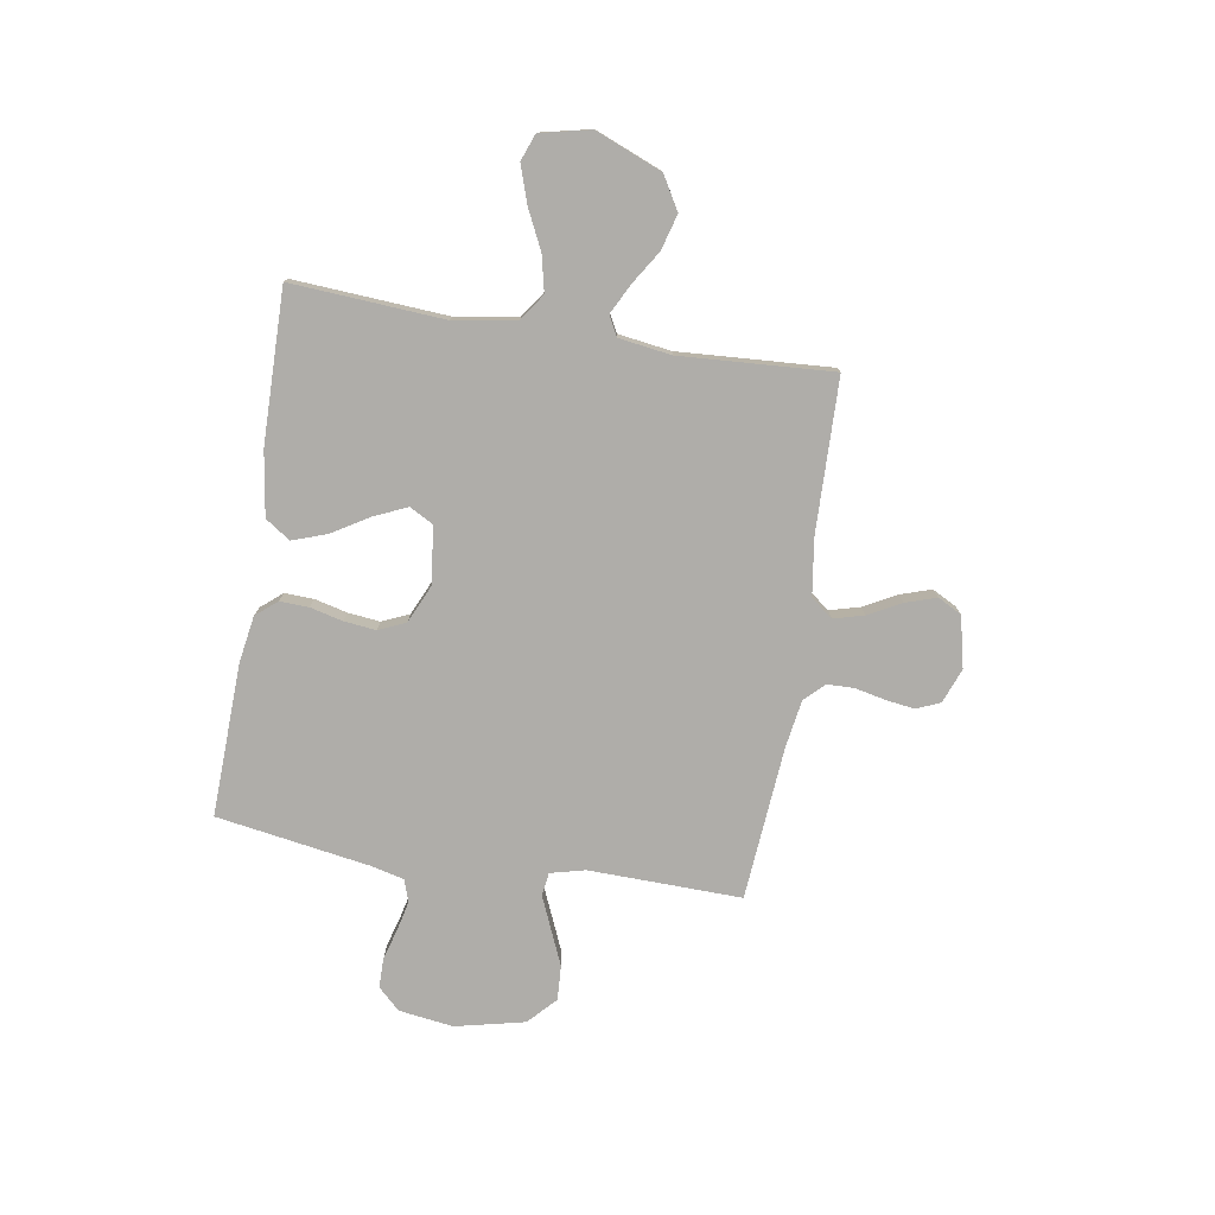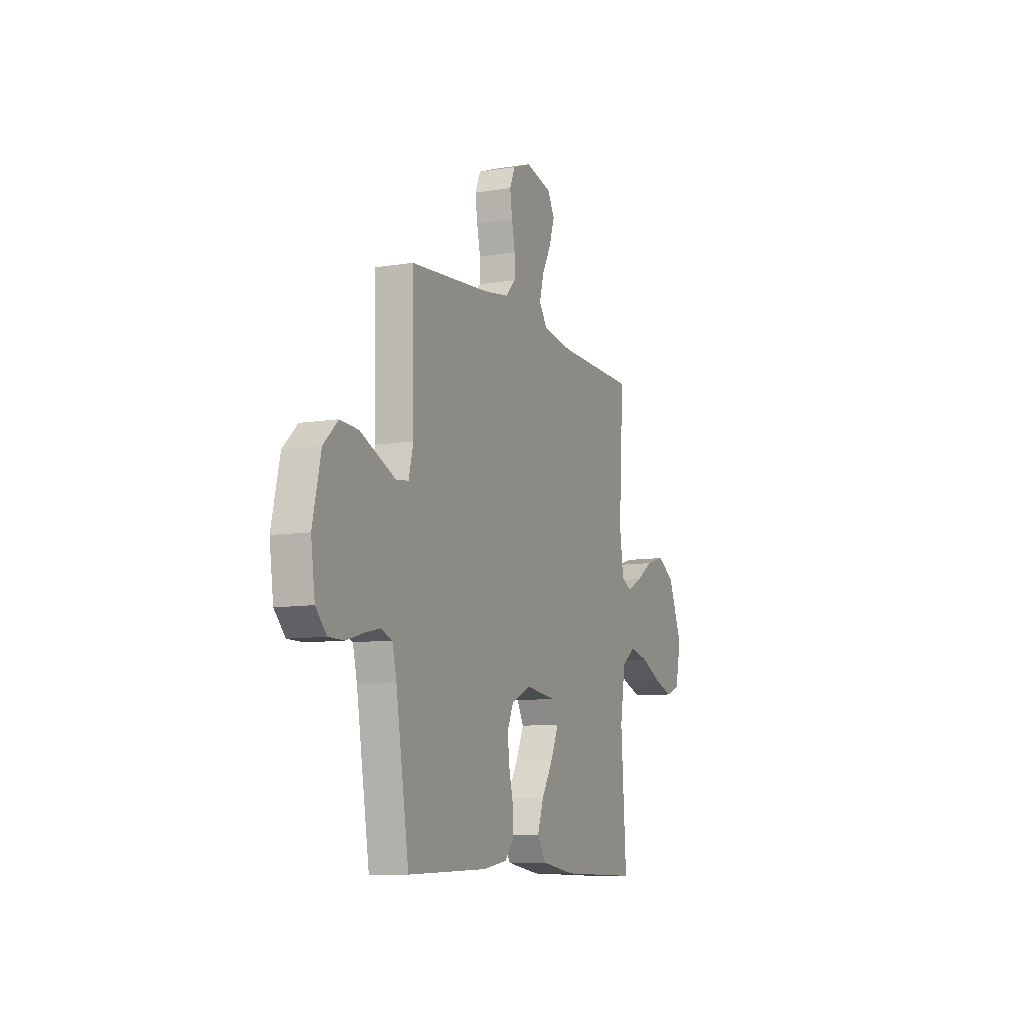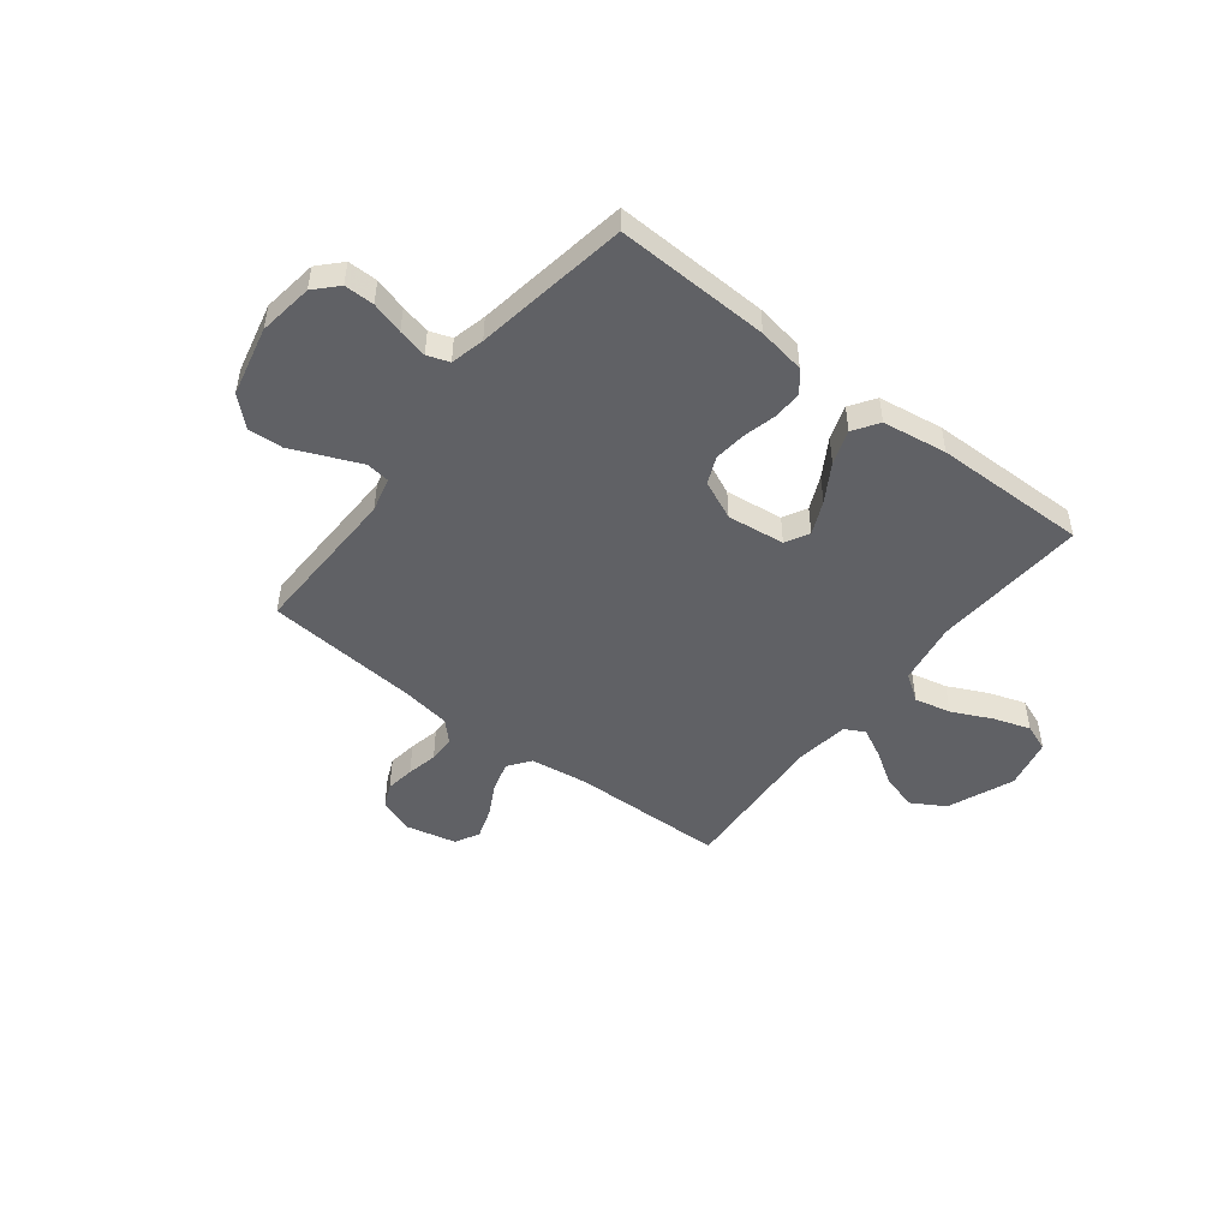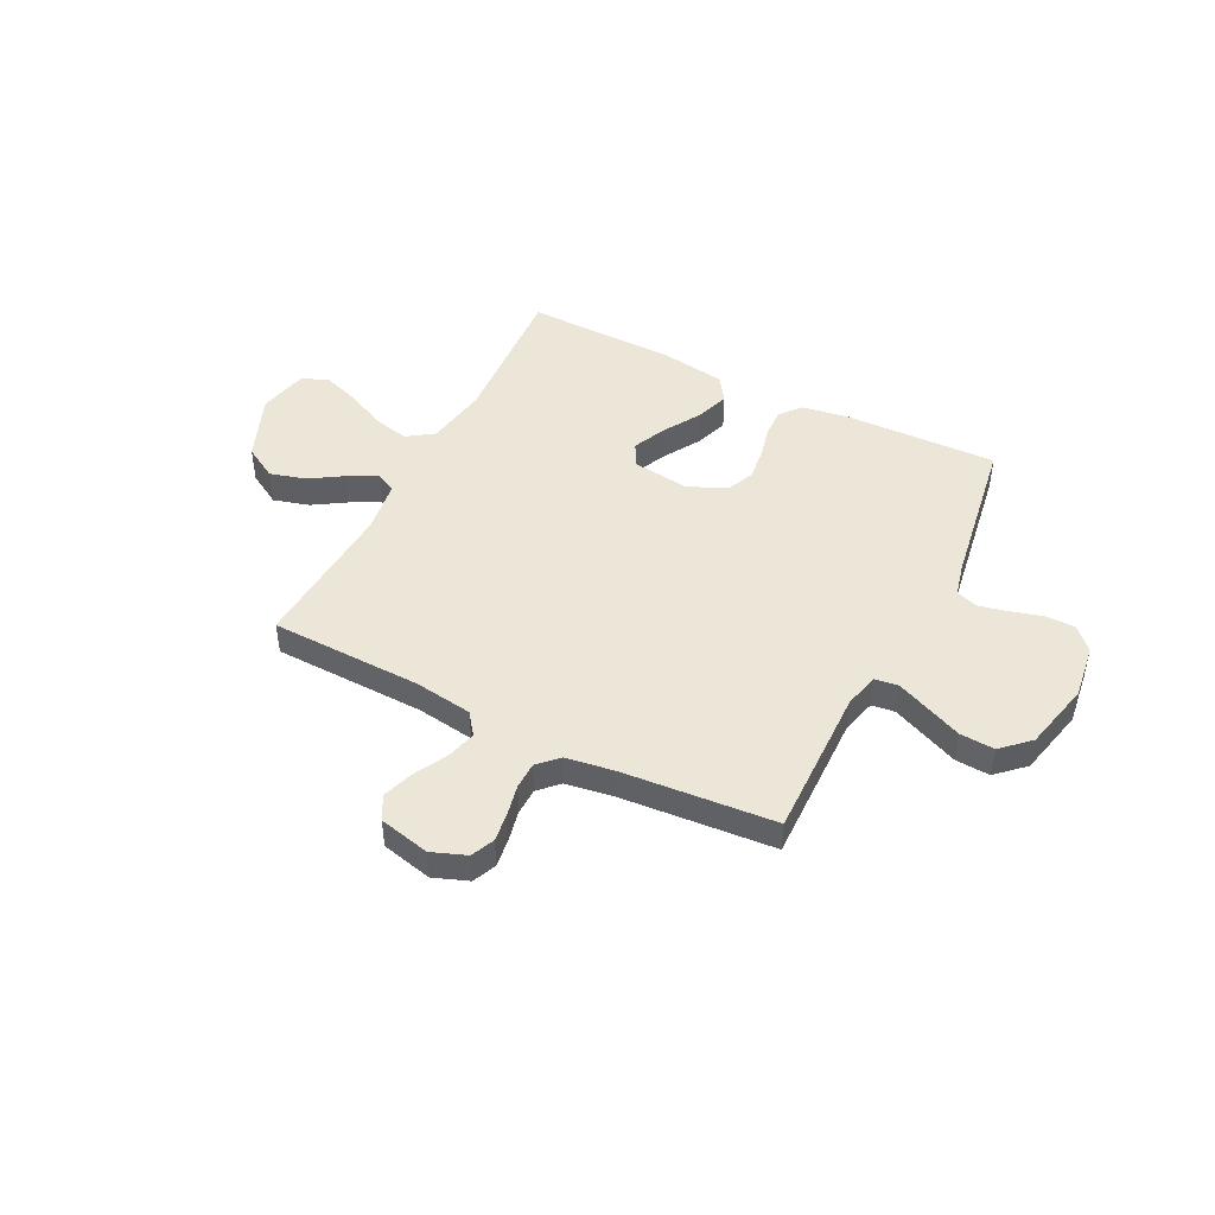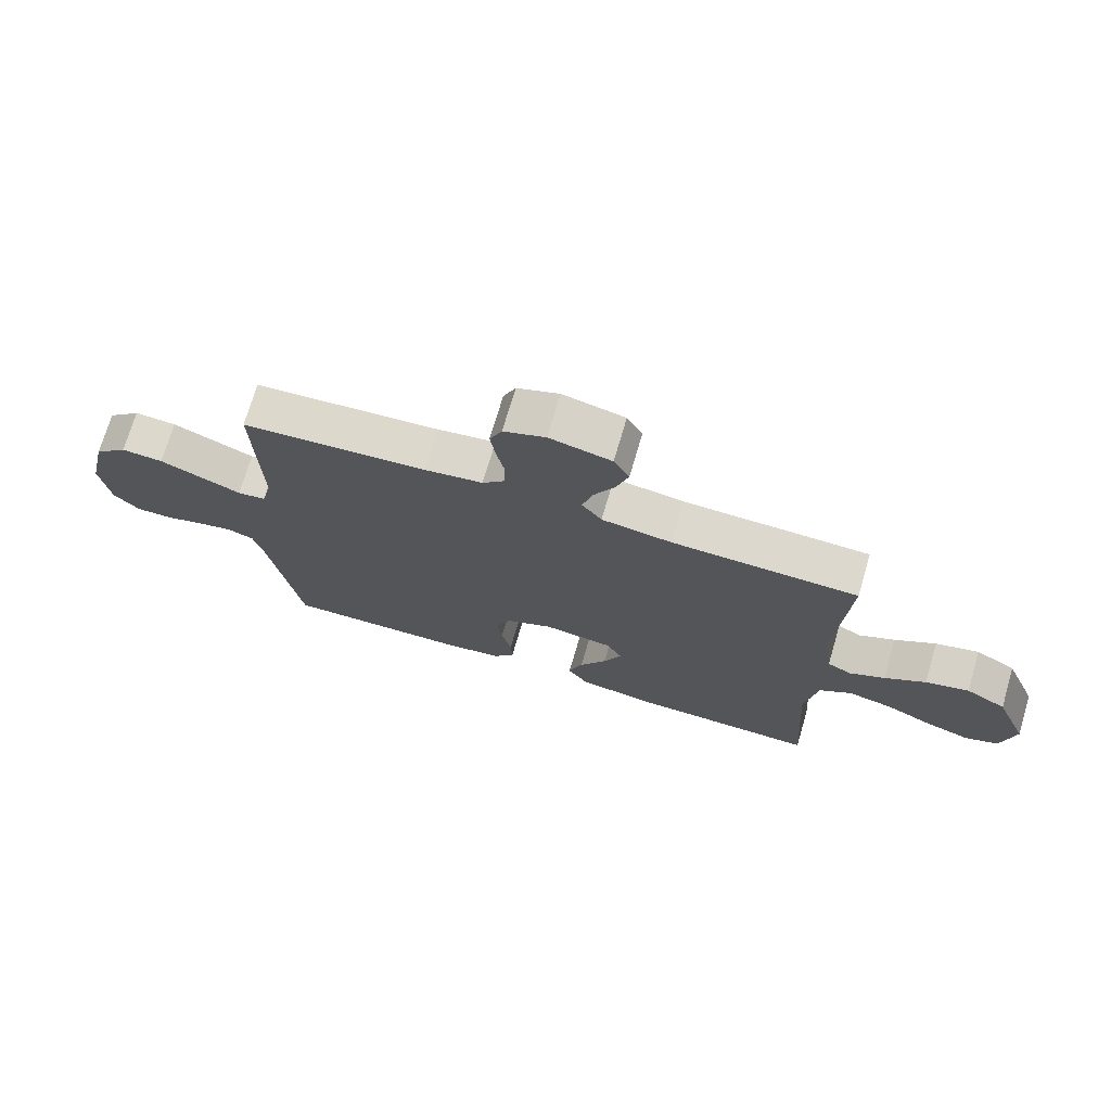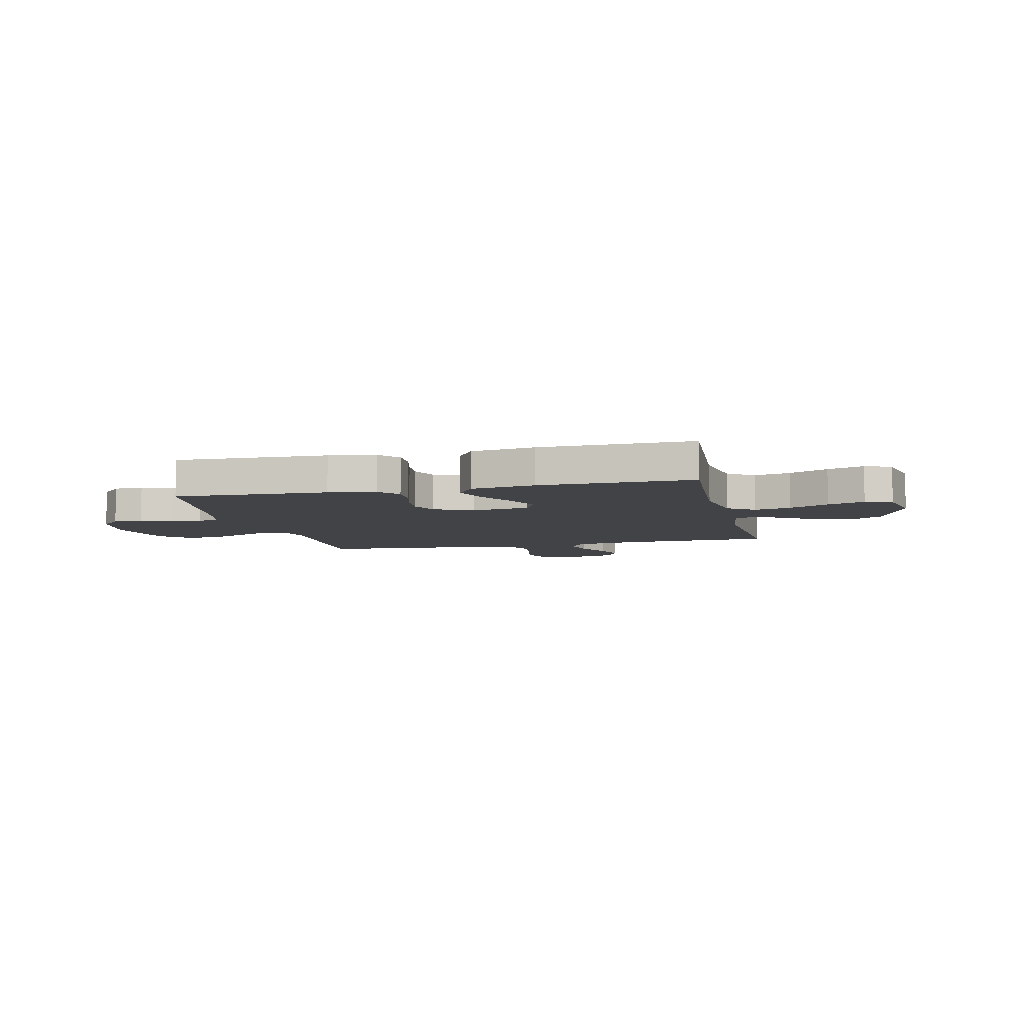
<metadata>
{"format":"obj","ext":"obj","renderer":"f3d","projection":"perspective","resolution":1024,"background":"white","views":[{"elev":-77.3,"azim":-99.2,"up":"+Y"},{"elev":-9.3,"azim":113.0,"up":"+Z"},{"elev":-48.7,"azim":142.1,"up":"+Y"},{"elev":46.3,"azim":27.0,"up":"+Y"},{"elev":72.3,"azim":-163.6,"up":"+Z"},{"elev":-7.0,"azim":-166.8,"up":"+Y"}]}
</metadata>
<code>
v 0.5 0.07 0.5
v 0.493 0.07 0.2
v 0.51 0.07 0.132
v 0.556 0.07 0.126
v 0.619 0.07 0.153
v 0.689 0.07 0.183
v 0.757 0.07 0.187
v 0.811 0.07 0.136
v 0.842 0.07 0
v 0.827 0.07 -0.107
v 0.786 0.07 -0.15
v 0.728 0.07 -0.15
v 0.665 0.07 -0.132
v 0.608 0.07 -0.119
v 0.565 0.07 -0.134
v 0.549 0.07 -0.2
v 0.5 0.07 -0.5
v 0.2 0.07 -0.49
v 0.108 0.07 -0.475
v 0.074 0.07 -0.434
v 0.076 0.07 -0.377
v 0.092 0.07 -0.313
v 0.099 0.07 -0.25
v 0.076 0.07 -0.197
v 0 0.07 -0.163
v -0.112 0.07 -0.177
v -0.137 0.07 -0.223
v -0.108 0.07 -0.288
v -0.064 0.07 -0.361
v -0.041 0.07 -0.428
v -0.074 0.07 -0.477
v -0.2 0.07 -0.496
v -0.5 0.07 -0.5
v -0.48 0.07 -0.2
v -0.5 0.07 -0.078
v -0.552 0.07 -0.042
v -0.623 0.07 -0.058
v -0.7 0.07 -0.095
v -0.772 0.07 -0.119
v -0.825 0.07 -0.099
v -0.847 0.07 0
v -0.794 0.07 0.13
v -0.729 0.07 0.168
v -0.659 0.07 0.148
v -0.593 0.07 0.106
v -0.536 0.07 0.077
v -0.497 0.07 0.097
v -0.482 0.07 0.2
v -0.5 0.07 0.5
v -0.2 0.07 0.507
v -0.087 0.07 0.523
v -0.055 0.07 0.566
v -0.071 0.07 0.625
v -0.105 0.07 0.689
v -0.125 0.07 0.75
v -0.1 0.07 0.797
v 0 0.07 0.82
v 0.068 0.07 0.794
v 0.088 0.07 0.748
v 0.08 0.07 0.691
v 0.067 0.07 0.631
v 0.068 0.07 0.578
v 0.105 0.07 0.54
v 0.2 0.07 0.525
v 0.5 0 0.5
v 0.493 0 0.2
v 0.51 0 0.132
v 0.556 0 0.126
v 0.619 0 0.153
v 0.689 0 0.183
v 0.757 0 0.187
v 0.811 0 0.136
v 0.842 0 0
v 0.827 0 -0.107
v 0.786 0 -0.15
v 0.728 0 -0.15
v 0.665 0 -0.132
v 0.608 0 -0.119
v 0.565 0 -0.134
v 0.549 0 -0.2
v 0.5 0 -0.5
v 0.2 0 -0.49
v 0.108 0 -0.475
v 0.074 0 -0.434
v 0.076 0 -0.377
v 0.092 0 -0.313
v 0.099 0 -0.25
v 0.076 0 -0.197
v 0 0 -0.163
v -0.112 0 -0.177
v -0.137 0 -0.223
v -0.108 0 -0.288
v -0.064 0 -0.361
v -0.041 0 -0.428
v -0.074 0 -0.477
v -0.2 0 -0.496
v -0.5 0 -0.5
v -0.48 0 -0.2
v -0.5 0 -0.078
v -0.552 0 -0.042
v -0.623 0 -0.058
v -0.7 0 -0.095
v -0.772 0 -0.119
v -0.825 0 -0.099
v -0.847 0 0
v -0.794 0 0.13
v -0.729 0 0.168
v -0.659 0 0.148
v -0.593 0 0.106
v -0.536 0 0.077
v -0.497 0 0.097
v -0.482 0 0.2
v -0.5 0 0.5
v -0.2 0 0.507
v -0.087 0 0.523
v -0.055 0 0.566
v -0.071 0 0.625
v -0.105 0 0.689
v -0.125 0 0.75
v -0.1 0 0.797
v 0 0 0.82
v 0.068 0 0.794
v 0.088 0 0.748
v 0.08 0 0.691
v 0.067 0 0.631
v 0.068 0 0.578
v 0.105 0 0.54
v 0.2 0 0.525
f 59 60 61
f 58 59 61
f 57 58 61
f 56 57 61
f 55 56 61
f 54 55 61
f 53 54 61
f 52 53 61 62
f 51 52 62 63
f 48 49 50
f 51 63 64
f 50 51 64
f 48 50 64
f 47 48 64
f 43 44 45
f 42 43 45
f 41 42 45
f 40 41 45
f 39 40 45
f 38 39 45
f 37 38 45
f 36 37 45 46
f 35 36 46 47
f 32 33 34
f 31 32 34
f 30 31 34
f 29 30 34
f 28 29 34
f 34 35 47
f 28 34 47
f 27 28 47
f 20 21 22
f 19 20 22
f 18 19 22
f 17 18 22
f 16 17 22
f 15 16 22 23
f 14 15 23 24
f 11 12 13
f 10 11 13
f 9 10 13
f 8 9 13
f 7 8 13
f 6 7 13
f 5 6 13
f 4 5 13
f 3 4 13 14
f 47 64 1 2
f 26 27 47
f 47 2 3
f 26 47 3
f 25 26 3
f 3 14 24 25
f 125 124 123
f 125 123 122
f 125 122 121
f 125 121 120
f 125 120 119
f 125 119 118
f 125 118 117
f 126 125 117 116
f 127 126 116 115
f 114 113 112
f 128 127 115
f 128 115 114
f 128 114 112
f 128 112 111
f 109 108 107
f 109 107 106
f 109 106 105
f 109 105 104
f 109 104 103
f 109 103 102
f 109 102 101
f 110 109 101 100
f 111 110 100 99
f 98 97 96
f 98 96 95
f 98 95 94
f 98 94 93
f 98 93 92
f 111 99 98
f 111 98 92
f 111 92 91
f 86 85 84
f 86 84 83
f 86 83 82
f 86 82 81
f 86 81 80
f 87 86 80 79
f 88 87 79 78
f 77 76 75
f 77 75 74
f 77 74 73
f 77 73 72
f 77 72 71
f 77 71 70
f 77 70 69
f 77 69 68
f 78 77 68 67
f 66 65 128 111
f 111 91 90
f 67 66 111
f 67 111 90
f 67 90 89
f 89 88 78 67
f 1 65 66 2
f 2 66 67 3
f 3 67 68 4
f 4 68 69 5
f 5 69 70 6
f 6 70 71 7
f 7 71 72 8
f 8 72 73 9
f 9 73 74 10
f 10 74 75 11
f 11 75 76 12
f 12 76 77 13
f 13 77 78 14
f 14 78 79 15
f 15 79 80 16
f 16 80 81 17
f 17 81 82 18
f 18 82 83 19
f 19 83 84 20
f 20 84 85 21
f 21 85 86 22
f 22 86 87 23
f 23 87 88 24
f 24 88 89 25
f 25 89 90 26
f 26 90 91 27
f 27 91 92 28
f 28 92 93 29
f 29 93 94 30
f 30 94 95 31
f 31 95 96 32
f 32 96 97 33
f 33 97 98 34
f 34 98 99 35
f 35 99 100 36
f 36 100 101 37
f 37 101 102 38
f 38 102 103 39
f 39 103 104 40
f 40 104 105 41
f 41 105 106 42
f 42 106 107 43
f 43 107 108 44
f 44 108 109 45
f 45 109 110 46
f 46 110 111 47
f 47 111 112 48
f 48 112 113 49
f 49 113 114 50
f 50 114 115 51
f 51 115 116 52
f 52 116 117 53
f 53 117 118 54
f 54 118 119 55
f 55 119 120 56
f 56 120 121 57
f 57 121 122 58
f 58 122 123 59
f 59 123 124 60
f 60 124 125 61
f 61 125 126 62
f 62 126 127 63
f 63 127 128 64
f 64 128 65 1

</code>
